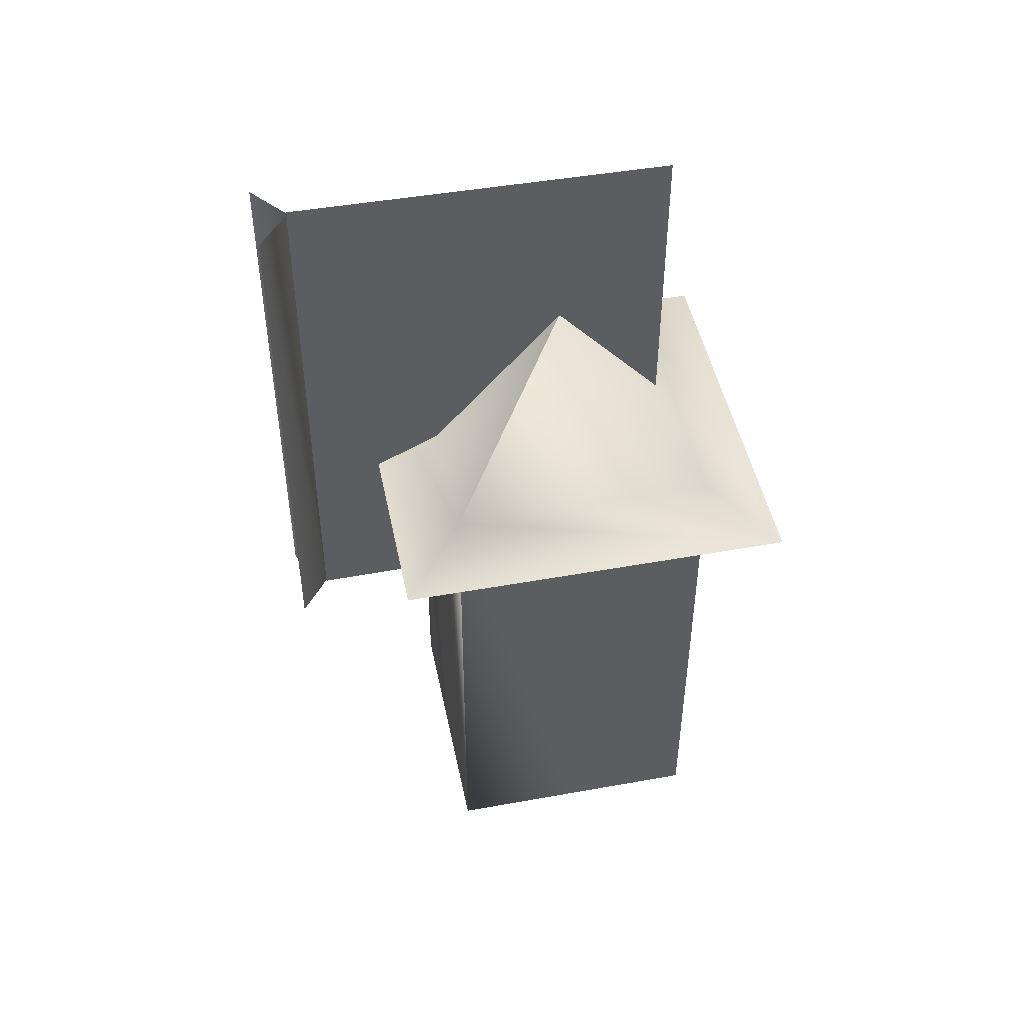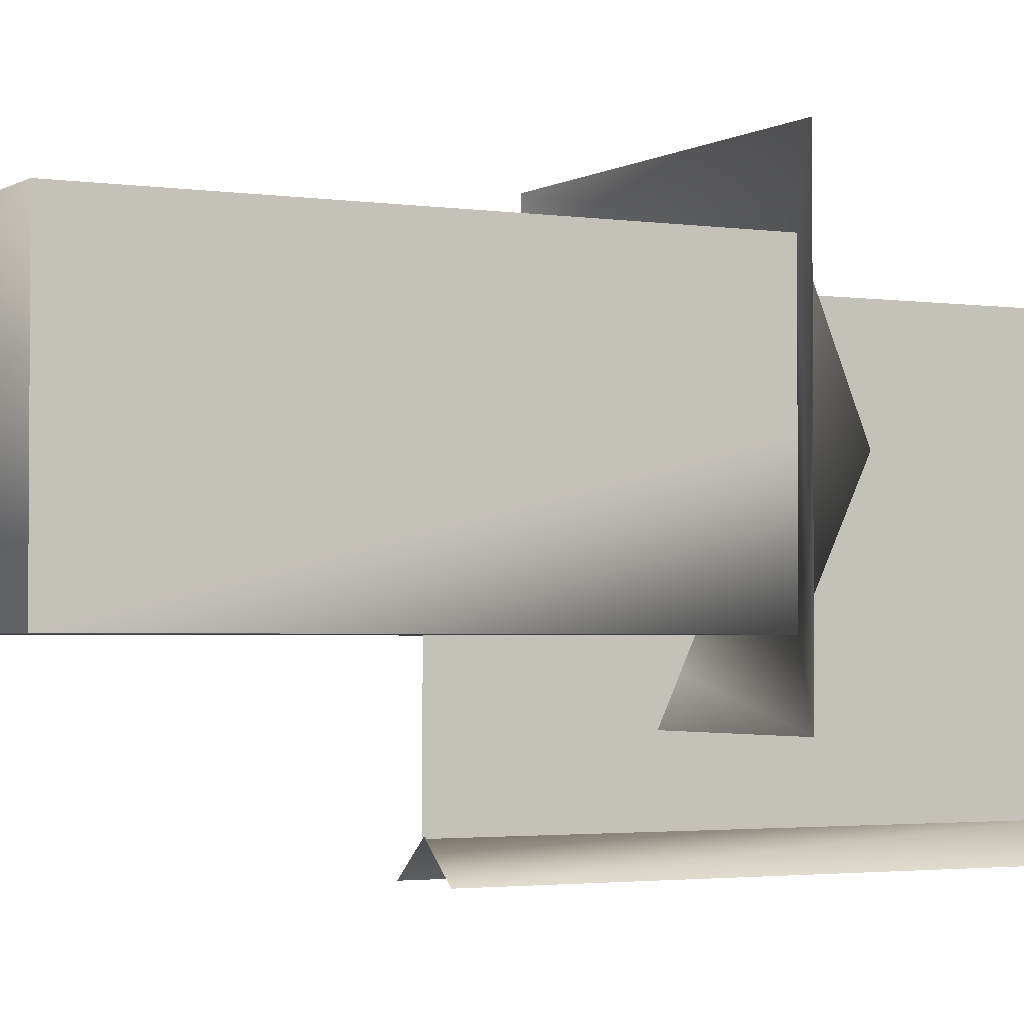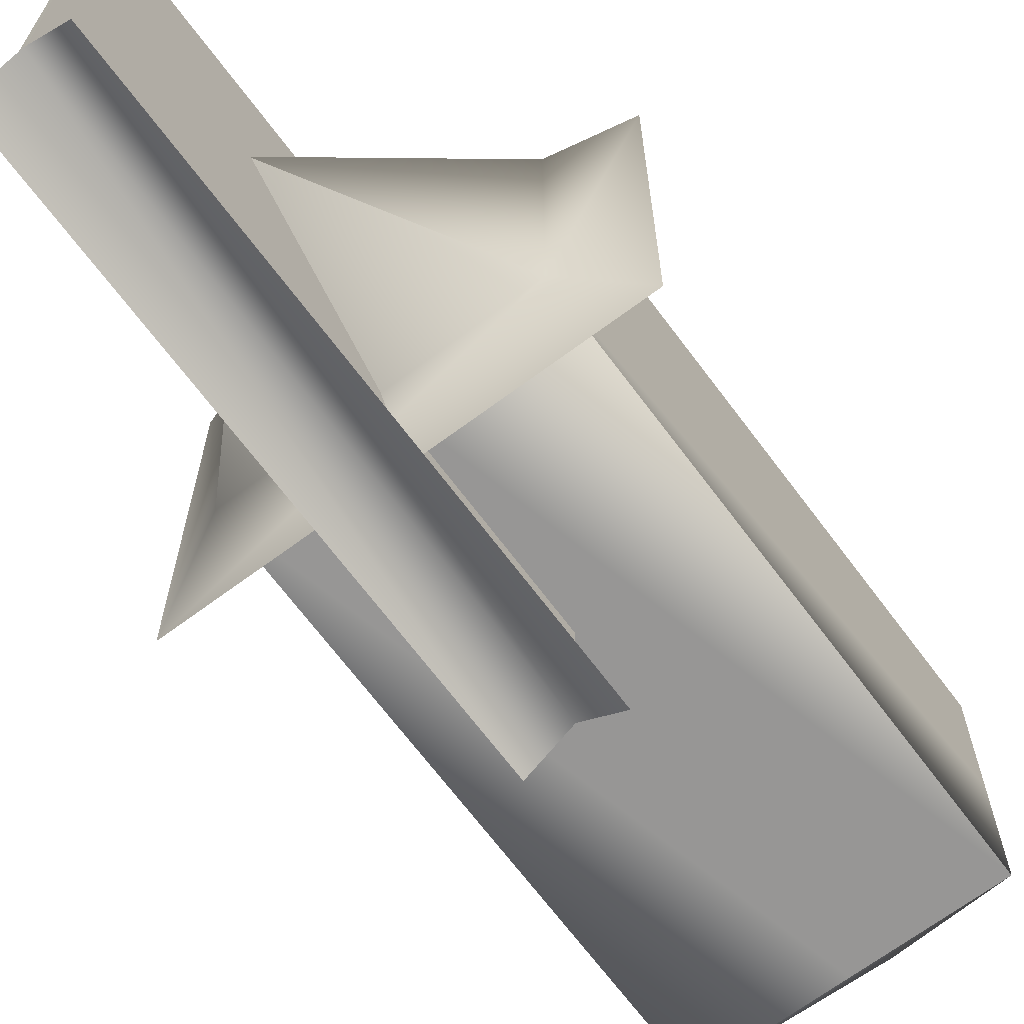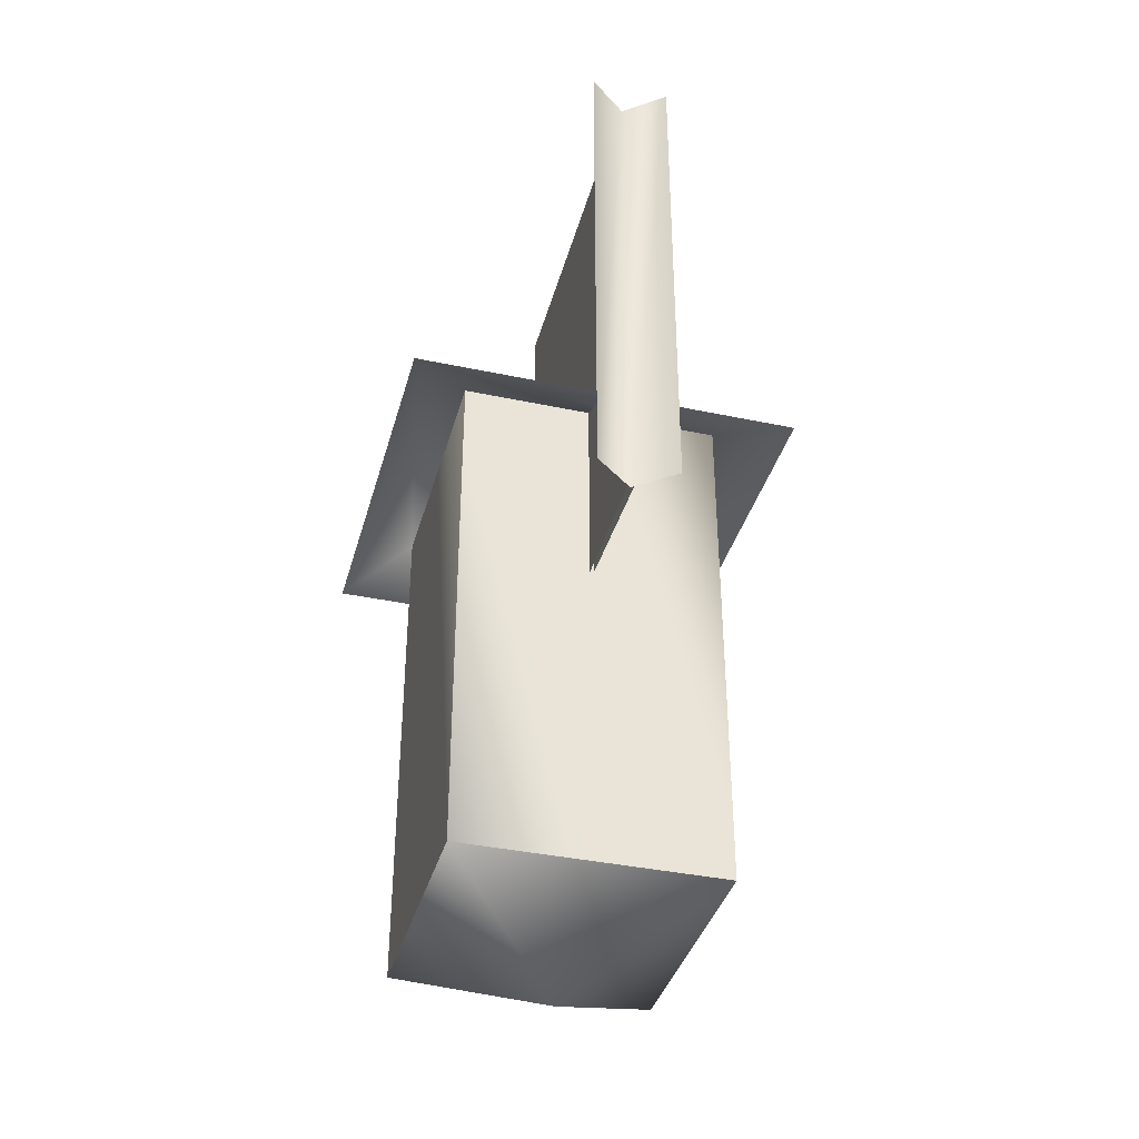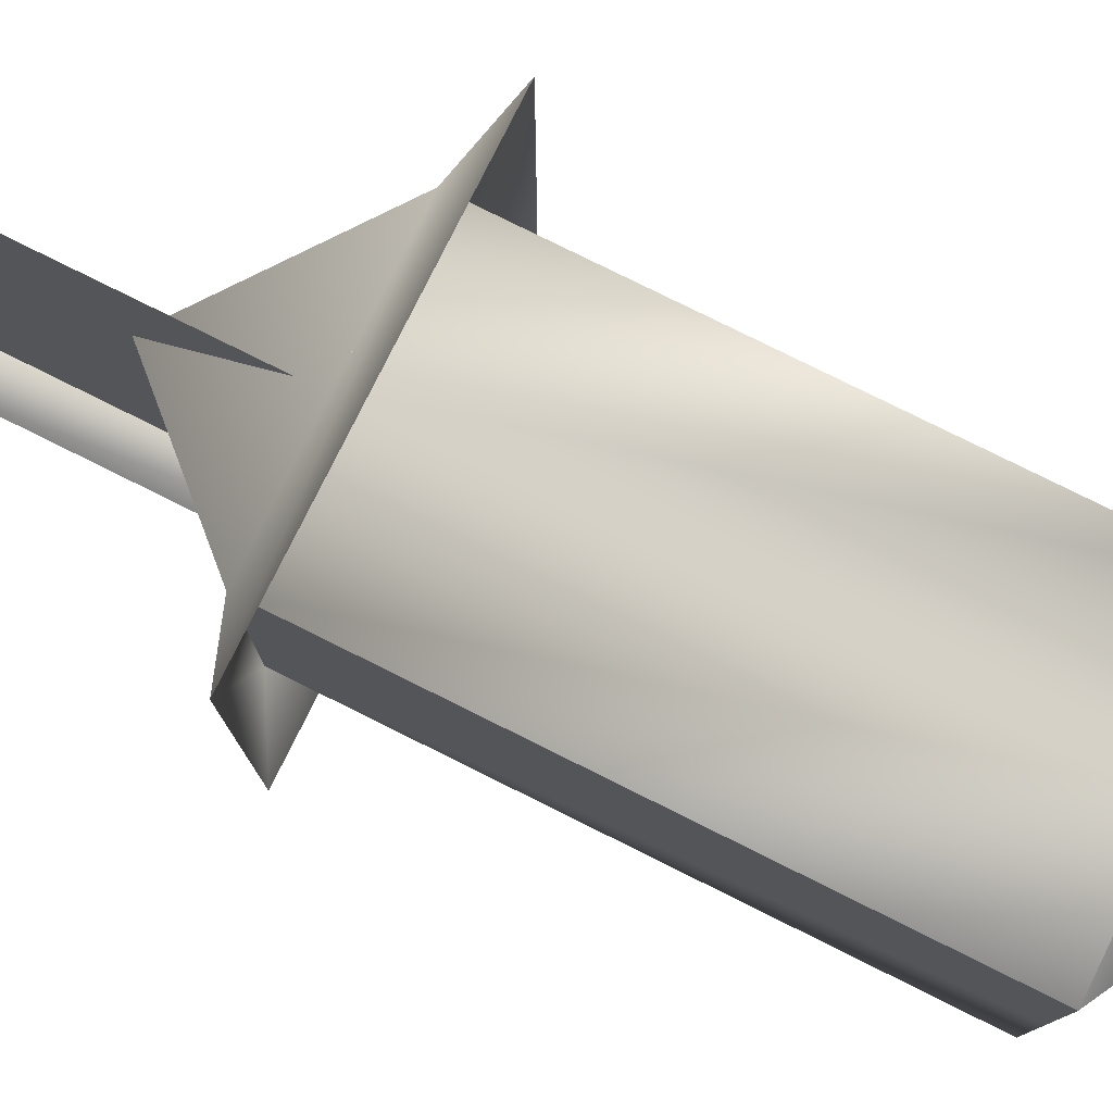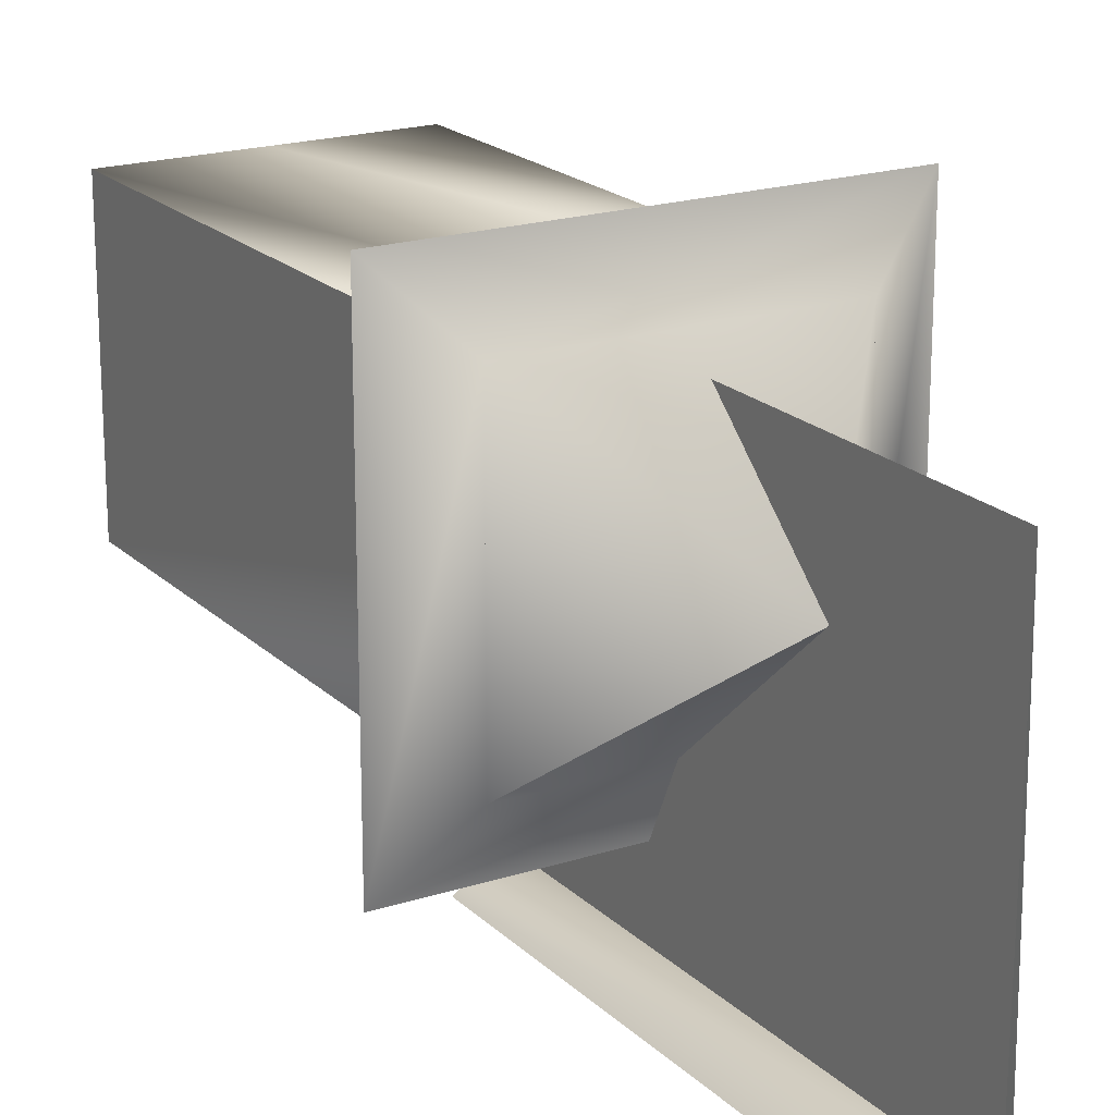
<metadata>
{"format":"obj","ext":"obj","renderer":"f3d","projection":"perspective","resolution":1024,"background":"white","views":[{"elev":47.7,"azim":-101.5,"up":"+Y"},{"elev":-2.4,"azim":62.1,"up":"+Z"},{"elev":-67.9,"azim":-143.3,"up":"+Z"},{"elev":-37.9,"azim":164.9,"up":"+Y"},{"elev":79.0,"azim":-63.6,"up":"+Z"},{"elev":19.7,"azim":149.1,"up":"+Z"}]}
</metadata>
<code>
g Lantern_
v 10 -24.28 12.44
v 10 -64.28 12.44
v 1e-06 -64.28 12.44
v 1e-06 -24.28 12.44
v -10 -24.28 12.44
v -10 -64.28 12.44
v -10 -64.28 22.44
v -10 -24.28 22.44
v -10 -24.28 32.44
v -10 -64.28 32.44
v 3e-06 -64.28 32.44
v 3e-06 -24.28 32.44
v 10 -24.28 32.44
v 10 -64.28 32.44
v 10 -64.28 22.44
v 10 -24.28 22.44
v 10 -64.28 32.44
v 10 -24.28 32.44
v -10 -64.28 12.44
v -10 -24.28 12.44
v 10 -64.28 12.44
v 10 -24.28 12.44
v -10 -64.28 32.44
v -10 -24.28 32.44
f 3 1 2
f 1 3 4
f 19 4 3
f 4 19 20
f 7 5 6
f 5 7 8
f 23 8 7
f 8 23 24
f 11 9 10
f 9 11 12
f 17 12 11
f 12 17 18
f 15 13 14
f 13 15 16
f 21 16 15
f 16 21 22
v 14.92 -26.58 7.524
v 10 -24.28 12.44
v 10 -24.28 32.44
v 14.92 -26.58 37.36
v -10 -24.28 12.44
v -14.92 -26.58 7.524
v -14.92 -26.58 37.36
v -10 -24.28 32.44
v 14.92 -26.58 7.524
v -14.92 -26.58 7.524
v -10 -24.28 12.44
v 10 -24.28 12.44
v 10 -24.28 32.44
v -10 -24.28 32.44
v -14.92 -26.58 37.36
v 14.92 -26.58 37.36
v -10 -24.28 32.44
v 2e-06 -13.11 22.44
v -10 -24.28 12.44
v -10 -24.28 12.44
v 2e-06 -13.11 22.44
v 10 -24.28 12.44
v 10 -24.28 12.44
v 2e-06 -13.11 22.44
v 10 -24.28 32.44
v 10 -24.28 32.44
v 2e-06 -13.11 22.44
v -10 -24.28 32.44
v 10 -64.28 32.44
v 1e-06 -70.06 22.44
v 10 -64.28 12.44
v 10 -64.28 12.44
v 1e-06 -70.06 22.44
v -10 -64.28 12.44
v -10 -64.28 12.44
v 1e-06 -70.06 22.44
v -10 -64.28 32.44
v -10 -64.28 32.44
v 1e-06 -70.06 22.44
v 10 -64.28 32.44
f 41 42 43
f 27 25 26
f 25 27 28
f 31 29 30
f 29 31 32
f 35 33 34
f 33 35 36
f 39 37 38
f 37 39 40
f 44 45 46
f 47 48 49
f 50 51 52
f 53 54 55
f 56 57 58
f 59 60 61
f 62 63 64
v -0.2447 -40 2.28
v 2e-06 -40 30.66
v 2e-06 -1e-06 30.66
v -0.2447 -0 2.28
v -3.048 0 -9.7e-05
v -3.048 -40 -9.9e-05
v 0.000446 -40 2.384
v 0.000446 -0 2.384
v 3.049 -40 -9.9e-05
v 3.049 0 -9.8e-05
v 2e-06 -1e-06 30.66
v 2e-06 -40 30.66
v 0.2134 -40 2.28
v 0.2134 -0 2.28
f 67 65 66
f 65 67 68
f 71 69 70
f 69 71 72
f 73 72 71
f 72 73 74
f 77 75 76
f 75 77 78

</code>
